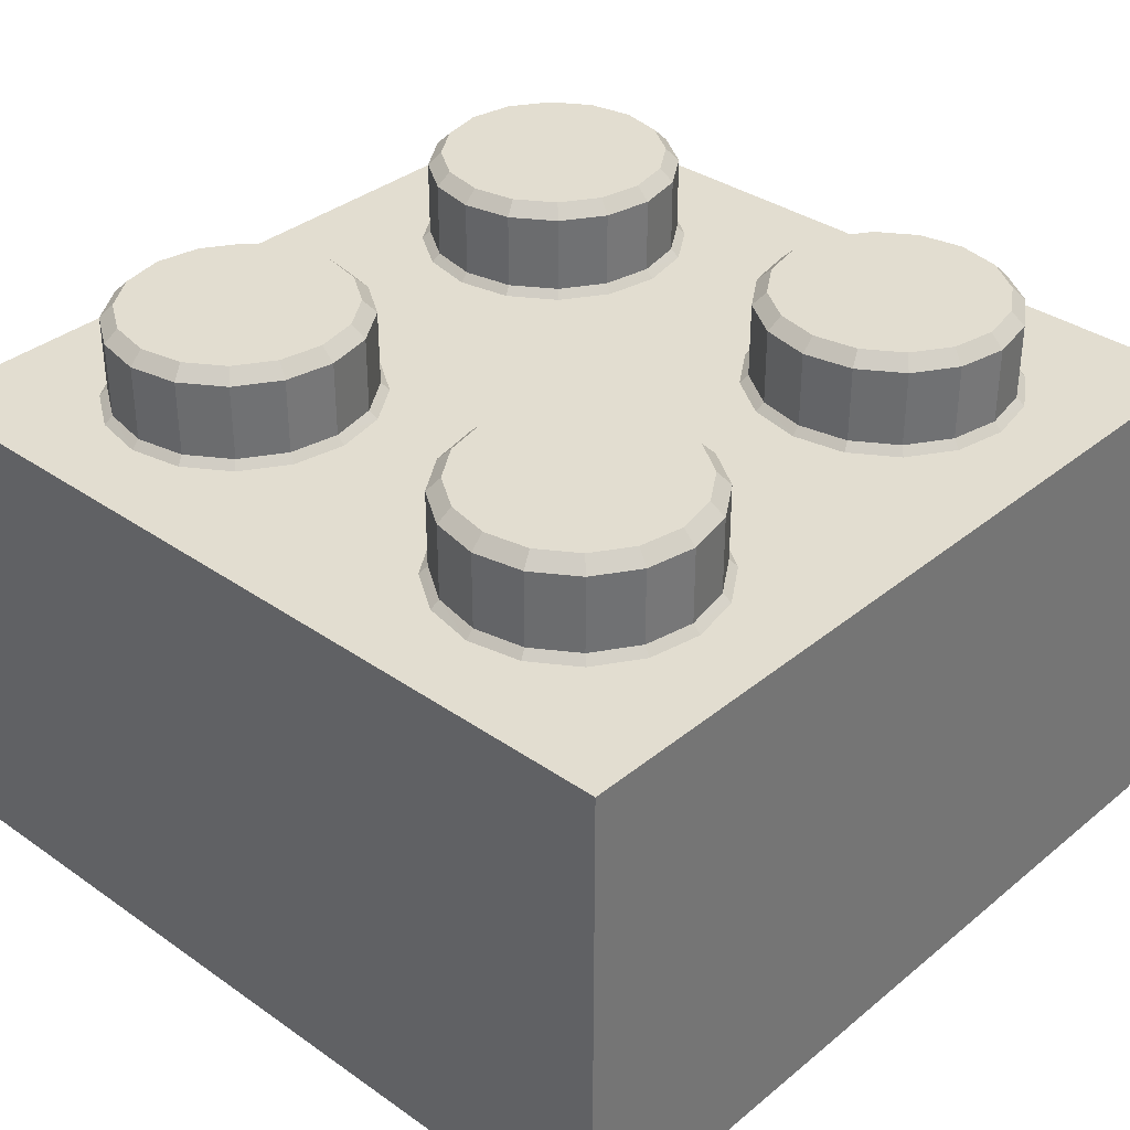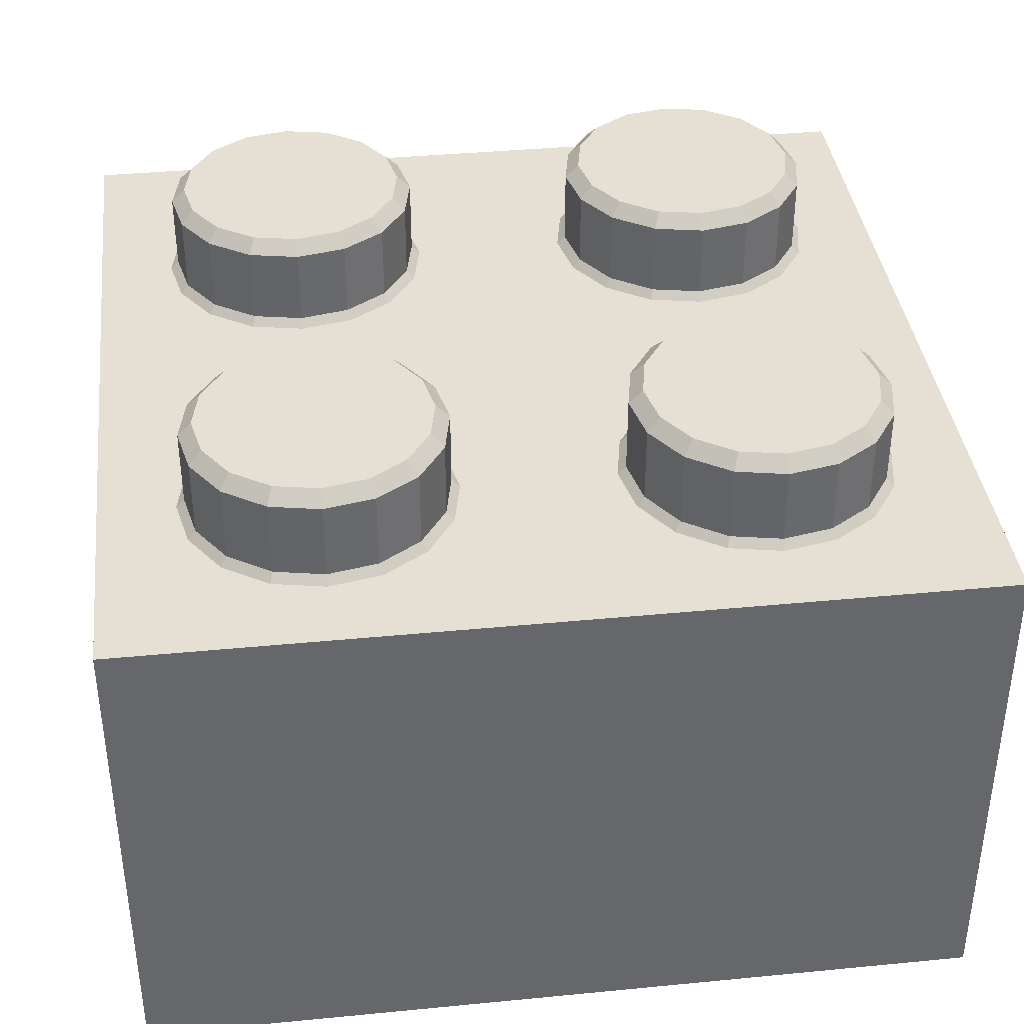
<metadata>
{"format":"obj","ext":"obj","renderer":"f3d","projection":"perspective","resolution":1024,"background":"white","views":[{"elev":35.1,"azim":132.8,"up":"+Y"},{"elev":38.2,"azim":-97.0,"up":"+Y"}]}
</metadata>
<code>
g Mesh1 Model
v -46.84 176.5 97.49
v -61.36 176.5 100.4
v -61.36 154 100.4
v -46.84 154 97.49
f 1 2 3 4
v -61.36 180.4 96.35
f 1 5 2
v -48.37 180.4 93.77
f 1 6 5
v -37.36 180.4 86.41
v -34.51 176.5 89.26
f 7 6 1 8
v -30 180.4 75.39
v -27.42 180.4 62.4
v -30 180.4 49.41
v -37.36 180.4 38.39
v -48.37 180.4 31.04
v -61.36 180.4 28.46
v -74.36 180.4 31.04
v -85.37 180.4 38.39
v -92.73 180.4 49.41
v -95.31 180.4 62.4
v -92.73 180.4 75.39
v -85.37 180.4 86.41
v -74.36 180.4 93.77
f 5 6 7 9 10 11 12 13 14 15 16 17 18 19 20 21
v -26.28 176.5 76.93
f 22 9 7 8
v -23.38 176.5 62.4
f 23 9 22
f 23 10 9
v -26.28 176.5 47.87
f 24 10 23
f 10 24 11
v -34.51 176.5 35.55
f 25 12 11 24
v -46.84 176.5 27.32
f 26 13 12 25
f 26 14 13
v -61.36 176.5 24.42
f 14 26 27
v -61.36 154 24.42
v -46.84 154 27.32
f 28 27 26 29
v -75.89 176.5 27.32
v -75.89 154 27.32
f 30 27 28 31
f 15 27 30
f 27 15 14
v -88.22 176.5 35.55
f 32 16 15 30
v -96.45 176.5 47.87
f 33 17 16 32
f 33 18 17
v -99.35 176.5 62.4
f 18 33 34
v -96.45 154 47.87
v -99.35 154 62.4
f 34 33 35 36
v -88.22 154 35.55
f 33 32 37 35
f 32 30 31 37
v -89.93 151.6 33.84
f 38 37 31
v -98.7 151.6 46.94
f 39 37 38
f 39 35 37
v -101.8 151.6 62.4
f 40 35 39
f 40 36 35
v -96.45 154 76.93
f 36 40 41
v -98.7 151.6 77.86
f 42 41 40
v -89.93 151.6 90.97
f 41 42 43
v -124 151.6 125.1
f 42 44 43
f 40 44 42
v -124 151.6 -126.9
f 44 40 45
v -101.8 151.6 -64.1
f 46 45 40
v -98.7 151.6 -79.56
f 47 45 46
v -89.93 151.6 -92.66
f 48 45 47
v -76.83 151.6 -101.4
f 49 45 48
v -61.36 151.6 -104.5
f 50 45 49
v 127.9 151.6 -126.9
f 45 50 51
v -45.9 151.6 -101.4
f 51 50 52
v -46.84 154 -99.18
f 50 53 52
v -61.36 154 -102.1
f 50 54 53
f 49 54 50
v -75.89 154 -99.18
f 49 55 54
f 48 55 49
v -88.22 154 -90.95
f 48 56 55
f 47 56 48
v -96.45 154 -78.63
f 47 57 56
f 46 57 47
v -99.35 154 -64.1
f 46 58 57
v -96.45 154 -49.57
f 58 46 59
v -98.7 151.6 -48.64
f 60 59 46
v -89.93 151.6 -35.53
f 59 60 61
f 60 38 61
f 60 39 38
f 46 39 60
f 39 46 40
v -61.36 151.6 102.8
v -45.9 151.6 99.73
v -32.8 151.6 90.97
v -24.03 151.6 77.86
v -20.96 151.6 62.4
v -24.03 151.6 46.94
v -32.8 151.6 33.84
v -45.9 151.6 25.07
v -61.36 151.6 22
v -76.83 151.6 25.07
v -76.83 151.6 99.73
f 62 63 64 65 66 67 68 69 70 71 38 39 40 42 43 72
f 3 62 63
v -75.89 154 97.49
f 62 3 73
v -75.89 176.5 97.49
f 2 74 73 3
f 2 21 74
f 2 5 21
v -88.22 176.5 89.26
f 75 74 21 20
v -88.22 154 89.26
f 74 75 76 73
v -96.45 176.5 76.93
f 75 77 41 76
f 77 75 20 19
f 19 34 77
f 34 19 18
f 77 34 36 41
f 43 76 41
f 76 43 72
f 43 44 72
f 72 44 62
v 127.9 151.6 125.1
f 62 44 78
v -124 0.3165 125.1
v 127.9 0.3165 125.1
f 44 79 80 78
v -124 0.3165 -126.9
f 44 45 81 79
v 127.9 0.3165 -126.9
f 45 51 82 81
f 80 82 51 78
v 109.6 0.3165 106.7
f 80 83 82
v -105.7 0.3165 106.7
f 80 84 83
f 79 84 80
v -105.7 0.3165 -108.5
f 84 79 85
f 81 85 79
f 85 81 82
v 109.6 0.3165 -108.5
f 85 82 86
f 86 82 83
v 109.6 36.82 106.7
v 109.6 36.82 67.15
v 109.6 2.374 67.15
v 109.6 2.374 57.65
v 109.6 36.82 57.65
v 109.6 36.82 -59.46
v 109.6 2.374 -59.46
v 109.6 2.374 -68.95
v 109.6 36.82 -68.95
v 109.6 36.82 -108.5
f 83 87 88 89 90 91 92 93 94 95 96 86
v -105.7 36.82 106.7
v -66.11 36.82 106.7
v -66.11 2.374 106.7
v -56.62 2.374 106.7
v -56.62 36.82 106.7
v 60.49 36.82 106.7
v 60.49 2.374 106.7
v 69.99 2.374 106.7
v 69.99 36.82 106.7
f 84 97 98 99 100 101 102 103 104 105 87 83
v -105.7 2.374 -59.46
v -105.7 36.82 -59.46
v -105.7 36.82 57.65
v -105.7 2.374 57.65
v -105.7 2.374 67.15
v -105.7 36.82 67.15
v -105.7 36.82 -108.5
v -105.7 36.82 -68.95
v -105.7 2.374 -68.95
f 106 107 108 109 110 111 97 84 85 112 113 114
v -105.7 36.92 -68.95
v -105.7 36.92 -59.46
f 115 116 107 106 114 113
v -99.35 36.92 -68.95
v -99.35 36.92 -59.46
f 116 115 117 118
v -99.35 36.82 -68.95
f 115 117 119 113
v -99.35 36.82 -59.46
f 117 118 120 119
f 118 116 107 120
v -99.35 2.374 -59.46
f 121 120 107 106
v -99.35 2.374 -68.95
f 122 119 120 121
f 114 113 119 122
v -66.11 36.82 -108.5
f 113 123 119
f 123 113 112
v 60.49 2.374 -108.5
v 60.49 36.82 -108.5
v -56.62 36.82 -108.5
v -56.62 2.374 -108.5
v -66.11 2.374 -108.5
v 69.99 36.82 -108.5
v 69.99 2.374 -108.5
f 124 125 126 127 128 123 112 85 86 96 129 130
v 60.49 2.374 -102.2
v 60.49 36.82 -102.2
f 124 131 132 125
v 69.99 2.374 -102.2
f 131 124 130 133
v 69.99 36.82 -102.2
f 133 130 129 134
f 96 134 129
v 69.99 36.82 100.4
f 134 96 135
f 135 96 105
v 103.2 36.82 -68.95
f 105 96 136
f 136 96 95
v 103.2 2.374 -68.95
f 94 137 136 95
v 103.2 2.374 -59.46
f 138 137 94 93
v 103.2 36.82 -59.46
f 137 138 139 136
f 138 93 92 139
v 103.2 36.82 57.65
f 92 140 139
f 140 92 91
v 103.2 2.374 57.65
f 141 140 91 90
v 103.2 2.374 67.15
v 103.2 36.82 67.15
f 142 143 140 141
f 89 88 143 142
f 87 143 88
f 105 143 87
f 143 105 136
f 143 136 139
f 143 139 140
f 141 90 89 142
v 69.99 2.374 100.4
f 135 105 104 144
v 60.49 36.82 100.4
f 105 102 145 135
f 103 102 105 104
v 60.49 2.374 100.4
f 102 145 146 103
f 102 132 145
f 102 125 132
v 53.37 36.82 -0.9015
f 102 147 125
v 49.46 36.82 18.79
f 102 148 147
v 38.31 36.82 35.47
f 102 149 148
v 21.63 36.82 46.62
f 102 150 149
v 1.939 36.82 50.53
f 102 151 150
v -17.75 36.82 46.62
f 102 152 151
v -34.43 36.82 35.47
f 102 153 152
f 101 153 102
v -45.59 36.82 18.79
f 153 101 154
v -49.5 36.82 -0.9015
f 154 101 155
v -56.62 36.82 100.4
f 156 155 101
v -56.62 36.82 -102.2
f 157 155 156
v -45.59 36.82 -20.59
f 157 158 155
v -34.43 36.82 -37.27
f 157 159 158
f 157 125 159
f 125 157 126
v -56.62 2.374 -102.2
f 127 126 157 160
f 126 123 128 127
v -66.11 36.82 -102.2
f 123 126 157 161
v -66.11 2.374 -102.2
f 160 157 161 162
v -66.11 36.82 100.4
f 157 163 161
f 163 157 156
v -56.62 2.374 100.4
v -66.11 2.374 100.4
f 156 164 165 163
f 100 164 156 101
f 164 100 99 165
v -66.11 42.02 106.7
v -56.62 42.02 106.7
f 166 167 101 100 99 98
v -66.11 42.02 100.4
v -56.62 42.02 100.4
f 167 166 168 169
f 166 168 163 98
f 168 169 156 163
f 169 167 101 156
f 165 99 98 163
f 98 161 163
f 98 123 161
v -99.35 36.82 67.15
f 98 170 123
f 97 170 98
f 170 97 111
v -99.35 2.374 67.15
f 110 171 170 111
v -99.35 2.374 57.65
f 172 171 110 109
v -99.35 36.82 57.65
f 171 172 173 170
f 172 109 108 173
v -105.7 40.92 57.65
v -105.7 40.92 67.15
f 174 175 111 110 109 108
v -99.35 40.92 57.65
v -99.35 40.92 67.15
f 175 174 176 177
f 174 176 173 108
f 176 177 170 173
f 177 175 111 170
f 173 123 170
f 120 123 173
f 119 123 120
f 108 120 173
f 120 108 107
f 162 161 123 128
f 127 160 162 128
v -17.75 36.82 -48.43
f 159 125 178
v 1.939 36.82 -52.34
f 178 125 179
v 21.63 36.82 -48.43
f 179 125 180
v 38.31 36.82 -37.27
f 180 125 181
v 49.46 36.82 -20.59
f 181 125 182
f 182 125 147
v 53.37 0.3165 -0.9015
v 49.46 0.3165 -20.59
f 183 184 182 147
v 49.46 0.3165 18.79
f 185 184 183
v 39.92 0.3165 -0.9015
f 185 186 184
v 38.31 0.3165 35.47
f 187 186 185
v 37.02 0.3165 13.63
f 187 188 186
v 28.8 0.3165 25.95
f 187 189 188
v 21.63 0.3165 46.62
f 190 189 187
v 16.47 0.3165 34.18
f 190 191 189
v 1.939 0.3165 50.53
f 192 191 190
v 1.939 0.3165 37.08
f 192 193 191
v -12.59 0.3165 34.18
f 192 194 193
v -17.75 0.3165 46.62
f 195 194 192
v -24.92 0.3165 25.95
f 195 196 194
v -33.15 0.3165 13.63
f 195 197 196
v -34.43 0.3165 35.47
f 198 197 195
v -36.04 0.3165 -0.9015
f 198 199 197
v -45.59 0.3165 18.79
f 199 198 200
f 200 198 153 154
f 198 195 152 153
f 192 151 152 195
f 192 190 150 151
f 187 149 150 190
f 185 148 149 187
f 183 147 148 185
v 53.37 71.92 -0.9015
v 49.46 71.92 18.79
f 201 202 148 147
v -17.75 71.92 46.62
v -34.43 71.92 35.47
v -45.59 71.92 18.79
v -49.5 71.92 -0.9015
v -45.59 71.92 -20.59
v -34.43 71.92 -37.27
v -17.75 71.92 -48.43
v 1.939 71.92 -52.34
v 21.63 71.92 -48.43
v 38.31 71.92 -37.27
v 49.46 71.92 -20.59
v 38.31 71.92 35.47
v 21.63 71.92 46.62
v 1.939 71.92 50.53
f 203 204 205 206 207 208 209 210 211 212 213 201 202 214 215 216
f 203 204 153 152
f 204 205 154 153
f 205 206 155 154
f 206 207 158 155
f 207 208 159 158
f 208 209 178 159
f 209 210 179 178
f 210 211 180 179
f 211 212 181 180
f 212 213 182 181
f 213 201 147 182
v 38.31 0.3165 -37.27
f 184 217 181 182
f 186 217 184
v 37.02 0.3165 -15.43
f 218 217 186
v 28.8 0.3165 -27.76
f 219 217 218
v 21.63 0.3165 -48.43
f 219 220 217
v 16.47 0.3165 -35.99
f 221 220 219
v 1.939 0.3165 -38.88
f 222 220 221
v 1.939 0.3165 -52.34
f 222 223 220
v -12.59 0.3165 -35.99
f 224 223 222
v -17.75 0.3165 -48.43
f 224 225 223
v -24.92 0.3165 -27.76
f 226 225 224
v -33.15 0.3165 -15.43
f 227 225 226
v -34.43 0.3165 -37.27
f 227 228 225
f 199 228 227
f 200 228 199
v -45.59 0.3165 -20.59
f 200 229 228
v -49.5 0.3165 -0.9015
f 229 200 230
f 230 200 154 155
f 230 155 158 229
f 229 158 159 228
f 228 159 178 225
f 223 225 178 179
f 223 179 180 220
f 217 220 180 181
v -33.15 72.72 -15.43
v -36.04 72.72 -0.9015
f 227 231 232 199
v -24.92 72.72 -27.76
f 226 233 231 227
v -12.59 72.72 -35.99
f 224 234 233 226
v 1.939 72.72 -38.88
f 222 235 234 224
v 16.47 72.72 -35.99
f 222 221 236 235
v 28.8 72.72 -27.76
f 221 219 237 236
v 37.02 72.72 -15.43
f 219 218 238 237
v 39.92 72.72 -0.9015
f 218 186 239 238
v 37.02 72.72 13.63
f 188 240 239 186
v 28.8 72.72 25.95
f 189 241 240 188
v 16.47 72.72 34.18
f 191 242 241 189
v 1.939 72.72 37.08
f 193 243 242 191
v -12.59 72.72 34.18
f 193 194 244 243
v -24.92 72.72 25.95
f 194 196 245 244
v -33.15 72.72 13.63
f 196 197 246 245
f 197 199 232 246
f 241 242 243 244 245 246 232 231 233 234 235 236 237 238 239 240
f 216 203 152 151
f 215 216 151 150
f 214 215 150 149
f 202 214 149 148
f 134 145 132
f 145 134 135
f 145 135 144 146
f 103 146 144 104
f 132 131 133 134
f 121 106 114 122
v 105.6 151.6 -64.17
f 51 247 78
v 102.5 151.6 -79.64
f 51 248 247
v 93.77 151.6 -92.74
f 51 249 248
v 80.67 151.6 -101.5
f 51 250 249
v 65.21 151.6 -104.6
f 51 251 250
v 49.75 151.6 -101.5
f 51 252 251
v -24.03 151.6 -79.56
f 51 253 252
v -32.8 151.6 -92.66
f 51 254 253
f 51 52 254
v -34.51 154 -90.95
f 52 255 254
f 52 53 255
v -46.84 176.5 -99.18
v -34.51 176.5 -90.95
f 53 256 257 255
v -61.36 176.5 -102.1
f 54 258 256 53
v -75.89 176.5 -99.18
f 259 258 54 55
v -74.36 180.4 -95.47
f 260 258 259
v -61.36 180.4 -98.04
f 258 260 261
v -61.36 180.4 -30.15
v -48.37 180.4 -32.73
v -37.36 180.4 -40.09
v -30 180.4 -51.11
v -27.42 180.4 -64.1
v -30 180.4 -77.09
v -37.36 180.4 -88.11
v -48.37 180.4 -95.47
v -85.37 180.4 -88.11
v -92.73 180.4 -77.09
v -95.31 180.4 -64.1
v -92.73 180.4 -51.11
v -85.37 180.4 -40.09
v -74.36 180.4 -32.73
f 262 263 264 265 266 267 268 269 261 260 270 271 272 273 274 275
v -46.84 176.5 -29.01
f 276 263 262
v -34.51 176.5 -37.24
f 276 277 264 263
v -46.84 154 -29.01
v -34.51 154 -37.24
f 277 276 278 279
v -61.36 176.5 -26.12
v -61.36 154 -26.12
f 276 280 281 278
f 276 262 280
f 275 280 262
v -75.89 176.5 -29.01
f 280 275 282
v -88.22 176.5 -37.24
f 283 282 275 274
v -88.22 154 -37.24
v -75.89 154 -29.01
f 282 283 284 285
v -96.45 176.5 -49.57
f 283 286 59 284
f 286 283 274 273
v -99.35 176.5 -64.1
f 273 287 286
f 287 273 272
v -96.45 176.5 -78.63
f 272 288 287
f 288 272 271
v -88.22 176.5 -90.95
f 270 289 288 271
f 289 270 260 259
f 289 259 55 56
f 288 289 56 57
f 287 288 57 58
f 286 287 58 59
f 61 284 59
v -76.83 151.6 -26.77
f 284 61 290
f 61 71 290
f 61 38 71
f 38 31 71
f 71 31 28
f 71 28 70
f 70 28 29
f 70 29 69
v -34.51 154 35.55
f 69 29 291
f 29 26 25 291
v -26.28 154 47.87
f 25 24 292 291
v -23.38 154 62.4
f 24 23 293 292
v -26.28 154 76.93
f 23 22 294 293
v -34.51 154 89.26
f 22 8 295 294
f 8 1 4 295
f 64 295 4
f 65 295 64
f 65 294 295
f 66 294 65
f 66 293 294
f 67 293 66
f 67 292 293
f 67 291 292
f 291 67 68
v -24.03 151.6 -48.64
f 296 68 67
v -32.8 151.6 -35.53
f 297 68 296
v -45.9 151.6 -26.77
f 298 68 297
f 298 69 68
v -61.36 151.6 -23.7
f 299 69 298
f 299 70 69
f 290 70 299
f 290 71 70
f 285 290 299
f 290 285 284
v -20.96 151.6 -64.1
f 46 60 61 290 299 298 297 296 300 253 254 52 50 49 48 47
f 281 299 298
f 299 281 285
f 280 282 285 281
f 298 278 281
f 278 298 297
f 297 279 278
f 296 279 297
v -26.28 154 -49.57
f 296 301 279
f 300 301 296
v -23.38 154 -64.1
f 300 302 301
f 253 302 300
v -26.28 154 -78.63
f 253 303 302
f 253 255 303
f 255 253 254
v -26.28 176.5 -78.63
f 257 304 303 255
f 257 268 267 304
f 256 269 268 257
f 256 261 269
f 261 256 258
v -23.38 176.5 -64.1
f 267 305 304
f 305 267 266
f 305 266 265
v -26.28 176.5 -49.57
f 305 265 306
f 264 277 306 265
f 306 277 279 301
f 305 306 301 302
f 304 305 302 303
f 252 253 300
v 36.64 151.6 -92.74
f 252 300 307
v 27.88 151.6 -79.64
f 307 300 308
v 24.81 151.6 -64.17
f 308 300 309
v 24.81 151.6 62.33
f 309 300 310
v 27.88 151.6 77.79
f 300 311 310
f 66 311 300
v 36.64 151.6 90.89
f 66 312 311
v 49.75 151.6 99.66
f 66 313 312
f 65 313 66
f 65 78 313
f 64 78 65
f 63 78 64
f 62 78 63
f 4 63 64
f 63 4 3
v 65.21 151.6 102.7
f 313 78 314
v 80.67 151.6 99.66
f 314 78 315
v 93.77 151.6 90.89
f 315 78 316
v 102.5 151.6 77.79
f 316 78 317
v 105.6 151.6 62.33
f 317 78 318
f 318 78 247
v 102.5 151.6 -48.71
f 319 318 247
v 102.5 151.6 46.86
f 319 320 318
v 93.77 151.6 -35.61
f 321 320 319
v 93.77 151.6 33.76
f 321 322 320
v 80.67 151.6 -26.84
f 323 322 321
v 80.67 151.6 24.99
f 323 324 322
v 65.21 151.6 -23.77
f 325 324 323
v 65.21 151.6 21.92
f 325 326 324
v 49.75 151.6 -26.84
f 327 326 325
v 49.75 151.6 24.99
f 327 328 326
v 36.64 151.6 -35.61
f 329 328 327
v 36.64 151.6 33.76
f 329 330 328
v 27.88 151.6 -48.71
f 331 330 329
v 27.88 151.6 46.86
f 331 332 330
f 309 332 331
f 332 309 310
v 30.12 154 47.8
f 310 333 332
v 27.23 154 62.33
f 310 334 333
v 30.12 154 76.85
f 334 310 335
f 311 335 310
f 335 311 312
f 313 314 315 316 317 318 320 322 324 326 328 330 332 310 311 312
v 50.68 154 97.41
f 336 313 314
v 38.35 154 89.18
f 313 336 337
v 50.68 176.5 97.41
v 38.35 176.5 89.18
f 338 339 337 336
v 52.22 180.4 93.69
v 41.2 180.4 86.33
f 340 341 339 338
v 65.21 180.4 96.27
v 78.2 180.4 93.69
v 89.22 180.4 86.33
v 96.58 180.4 75.32
v 99.16 180.4 62.33
v 96.58 180.4 49.33
v 89.22 180.4 38.32
v 78.2 180.4 30.96
v 65.21 180.4 28.38
v 52.22 180.4 30.96
v 41.2 180.4 38.32
v 33.84 180.4 49.33
v 31.26 180.4 62.33
v 33.84 180.4 75.32
f 342 343 344 345 346 347 348 349 350 351 352 353 354 355 341 340
v 79.74 176.5 97.41
f 356 343 342
v 92.06 176.5 89.18
f 356 357 344 343
v 79.74 154 97.41
v 92.06 154 89.18
f 357 356 358 359
v 65.21 176.5 100.3
v 65.21 154 100.3
f 356 360 361 358
f 356 342 360
f 360 342 340
f 360 340 338
f 360 338 336 361
f 314 361 336
f 361 314 315
f 315 358 361
f 358 315 316
f 316 359 358
f 317 359 316
v 100.3 154 76.85
f 317 362 359
f 318 362 317
v 103.2 154 62.33
f 318 363 362
f 320 363 318
v 100.3 154 47.8
f 320 364 363
v 92.06 154 35.47
f 320 365 364
f 365 320 322
f 324 365 322
v 79.74 154 27.24
f 324 366 365
f 326 366 324
v 65.21 154 24.34
f 326 367 366
f 328 367 326
v 50.68 154 27.24
f 328 368 367
f 330 368 328
v 38.35 154 35.47
f 330 369 368
f 332 369 330
f 332 333 369
v 30.12 176.5 47.8
v 38.35 176.5 35.47
f 370 371 369 333
f 352 371 370 353
v 50.68 176.5 27.24
f 371 352 351 372
v 65.21 176.5 24.34
f 351 373 372
f 373 351 350
v 79.74 176.5 27.24
f 350 374 373
f 374 350 349
v 92.06 176.5 35.47
f 348 375 374 349
v 100.3 176.5 47.8
f 375 348 347 376
v 103.2 176.5 62.33
f 347 377 376
f 377 347 346
f 377 346 345
v 100.3 176.5 76.85
f 377 345 378
f 378 345 344 357
f 378 357 359 362
f 377 378 362 363
f 376 377 363 364
f 375 376 364 365
f 366 374 375 365
f 367 373 374 366
f 372 373 367 368
f 371 372 368 369
f 370 354 353
v 27.23 176.5 62.33
f 354 370 379
f 379 370 333 334
v 30.12 176.5 76.85
f 380 379 334 335
f 355 379 380
f 379 355 354
f 341 355 380 339
f 339 380 335 337
f 312 337 335
f 337 312 313
v 30.12 154 -49.65
f 331 381 309
f 381 331 329
f 327 325 323 321 319 247 248 249 250 251 252 307 308 309 331 329
v 50.68 154 -29.09
f 382 327 325
v 38.35 154 -37.32
f 327 382 383
v 50.68 176.5 -29.09
v 38.35 176.5 -37.32
f 384 385 383 382
v 52.22 180.4 -32.81
v 41.2 180.4 -40.17
f 385 384 386 387
v 65.21 176.5 -26.19
f 388 386 384
v 65.21 180.4 -30.23
f 388 389 386
v 79.74 176.5 -29.09
f 390 389 388
v 78.2 180.4 -32.81
f 390 391 389
v 92.06 176.5 -37.32
v 89.22 180.4 -40.17
f 390 392 393 391
v 79.74 154 -29.09
v 92.06 154 -37.32
f 392 390 394 395
v 65.21 154 -26.19
f 390 388 396 394
f 388 384 382 396
f 325 396 382
f 396 325 323
f 323 394 396
f 394 323 321
f 321 395 394
f 319 395 321
v 100.3 154 -49.65
f 319 397 395
f 247 397 319
v 103.2 154 -64.17
f 247 398 397
f 248 398 247
v 100.3 154 -78.7
f 398 248 399
v 92.06 154 -91.03
f 248 400 399
f 400 248 249
f 250 400 249
v 79.74 154 -99.26
f 250 401 400
f 251 401 250
v 65.21 154 -102.2
f 251 402 401
f 252 402 251
v 50.68 154 -99.26
f 252 403 402
f 307 403 252
v 38.35 154 -91.03
f 307 404 403
f 308 404 307
v 30.12 154 -78.7
f 308 405 404
f 309 405 308
v 27.23 154 -64.17
f 309 406 405
f 406 309 381
v 30.12 176.5 -49.65
v 27.23 176.5 -64.17
f 407 408 406 381
v 33.84 180.4 -51.18
f 409 408 407
v 31.26 180.4 -64.17
f 408 409 410
v 96.58 180.4 -51.18
v 99.16 180.4 -64.17
v 96.58 180.4 -77.17
v 89.22 180.4 -88.18
v 78.2 180.4 -95.54
v 65.21 180.4 -98.12
v 52.22 180.4 -95.54
v 41.2 180.4 -88.18
v 33.84 180.4 -77.17
f 389 391 393 411 412 413 414 415 416 417 418 419 410 409 387 386
v 100.3 176.5 -49.65
f 420 411 393 392
v 103.2 176.5 -64.17
f 421 411 420
f 421 412 411
f 421 413 412
v 100.3 176.5 -78.7
f 413 421 422
f 422 421 398 399
f 421 420 397 398
f 420 392 395 397
f 399 398 397 395 394 396 382 383 381 406 405 404 403 402 401 400
f 329 383 381
f 383 329 327
f 385 407 381 383
f 407 385 387 409
v 30.12 176.5 -78.7
f 408 423 405 406
f 410 423 408
f 423 410 419
v 38.35 176.5 -91.03
f 418 424 423 419
v 50.68 176.5 -99.26
f 417 425 424 418
v 65.21 176.5 -102.2
f 417 426 425
f 426 417 416
v 79.74 176.5 -99.26
f 416 427 426
f 427 416 415
v 92.06 176.5 -91.03
f 427 415 414 428
f 413 422 428 414
f 428 422 399 400
f 401 427 428 400
f 402 426 427 401
f 425 426 402 403
f 424 425 403 404
f 423 424 404 405
f 296 66 300
f 296 67 66
f 69 291 68
f 73 72 62
f 72 73 76

</code>
